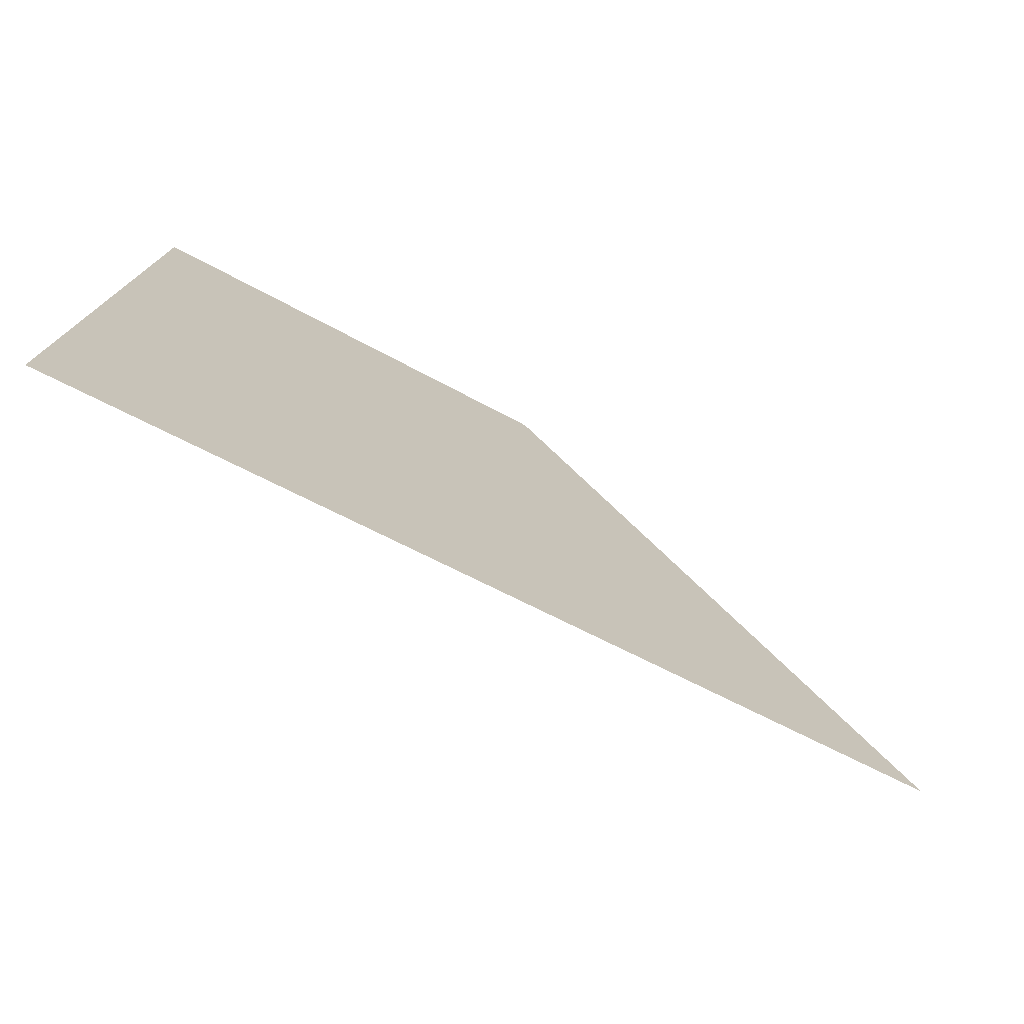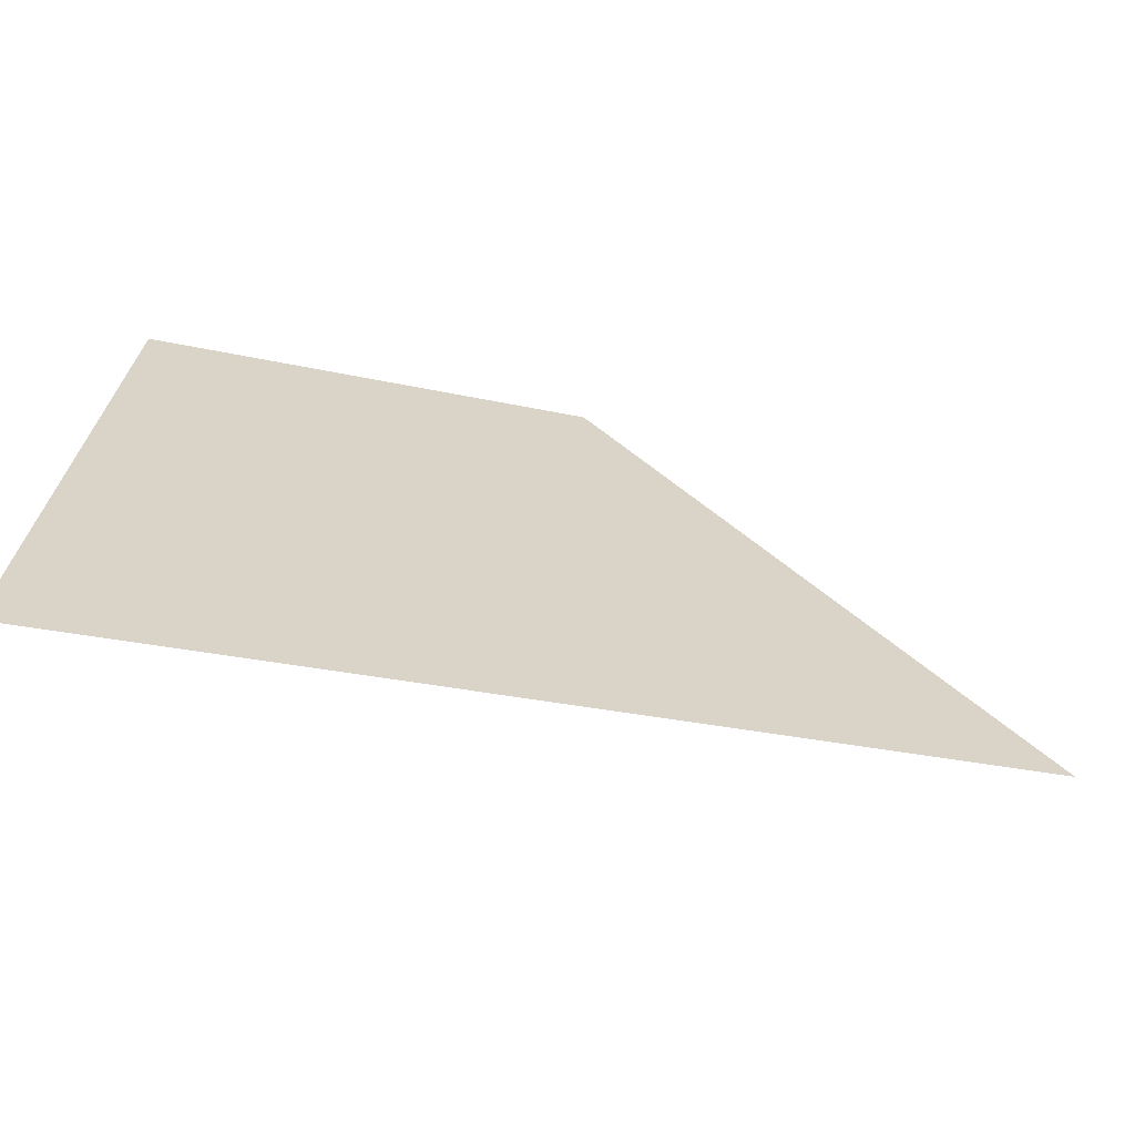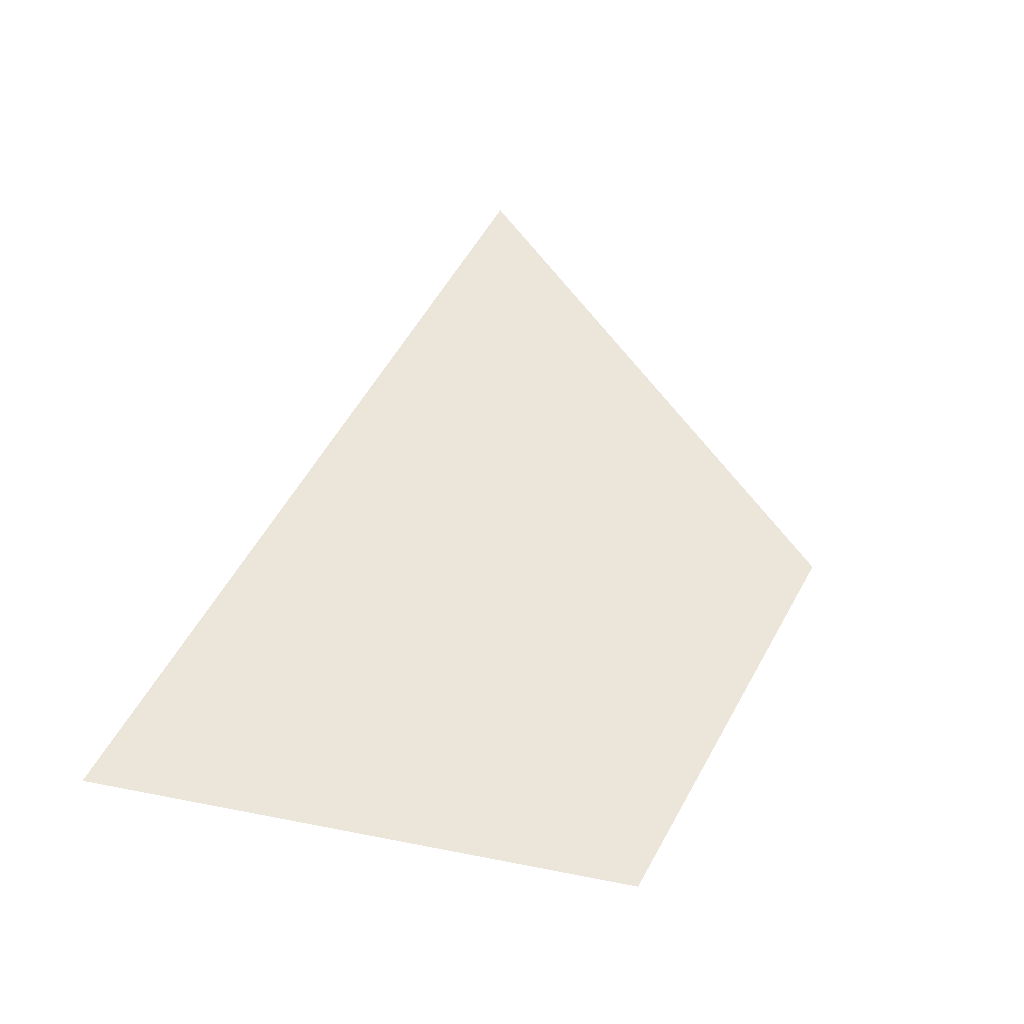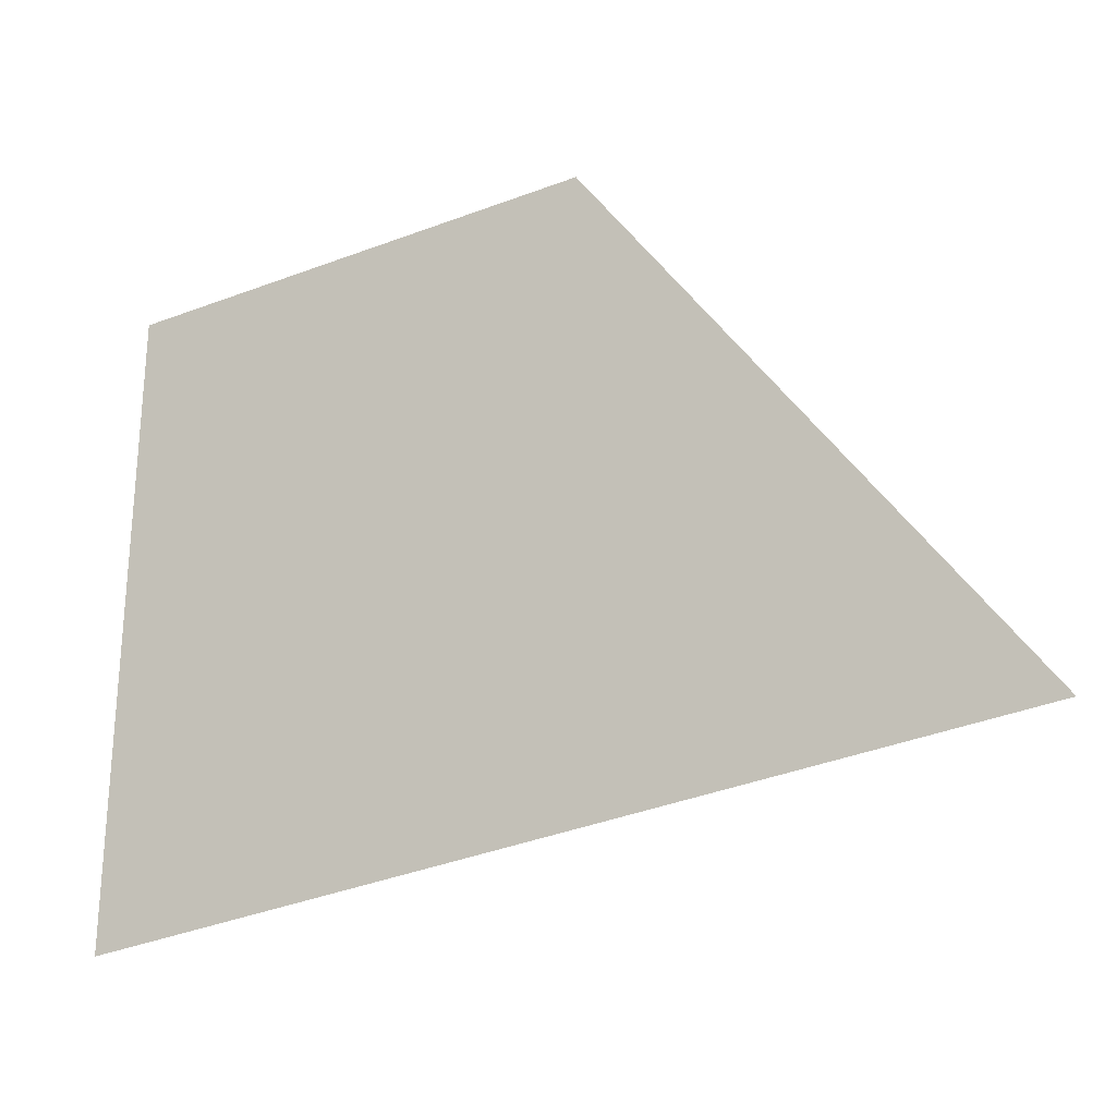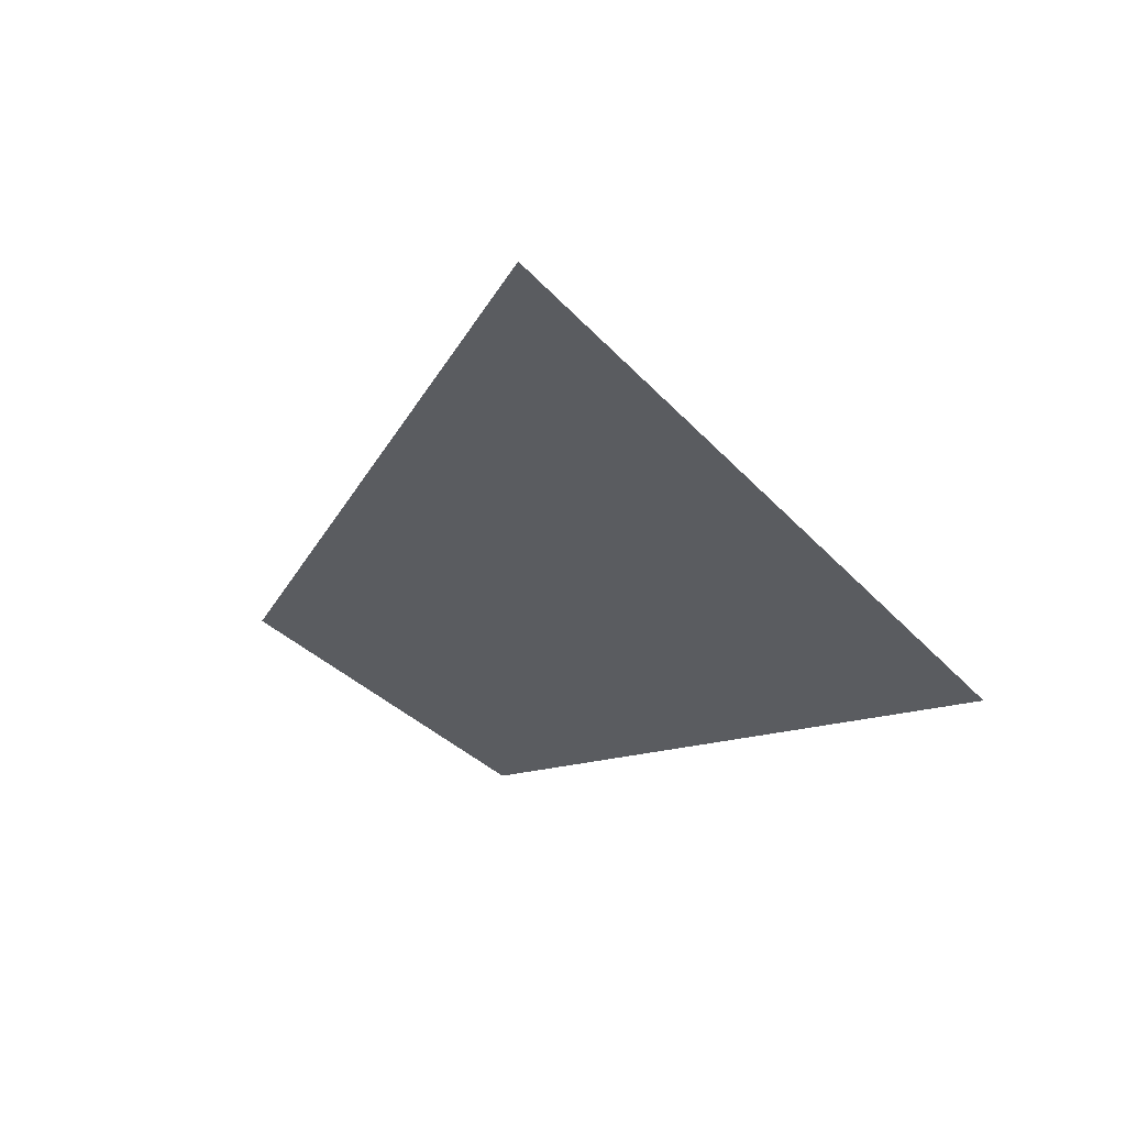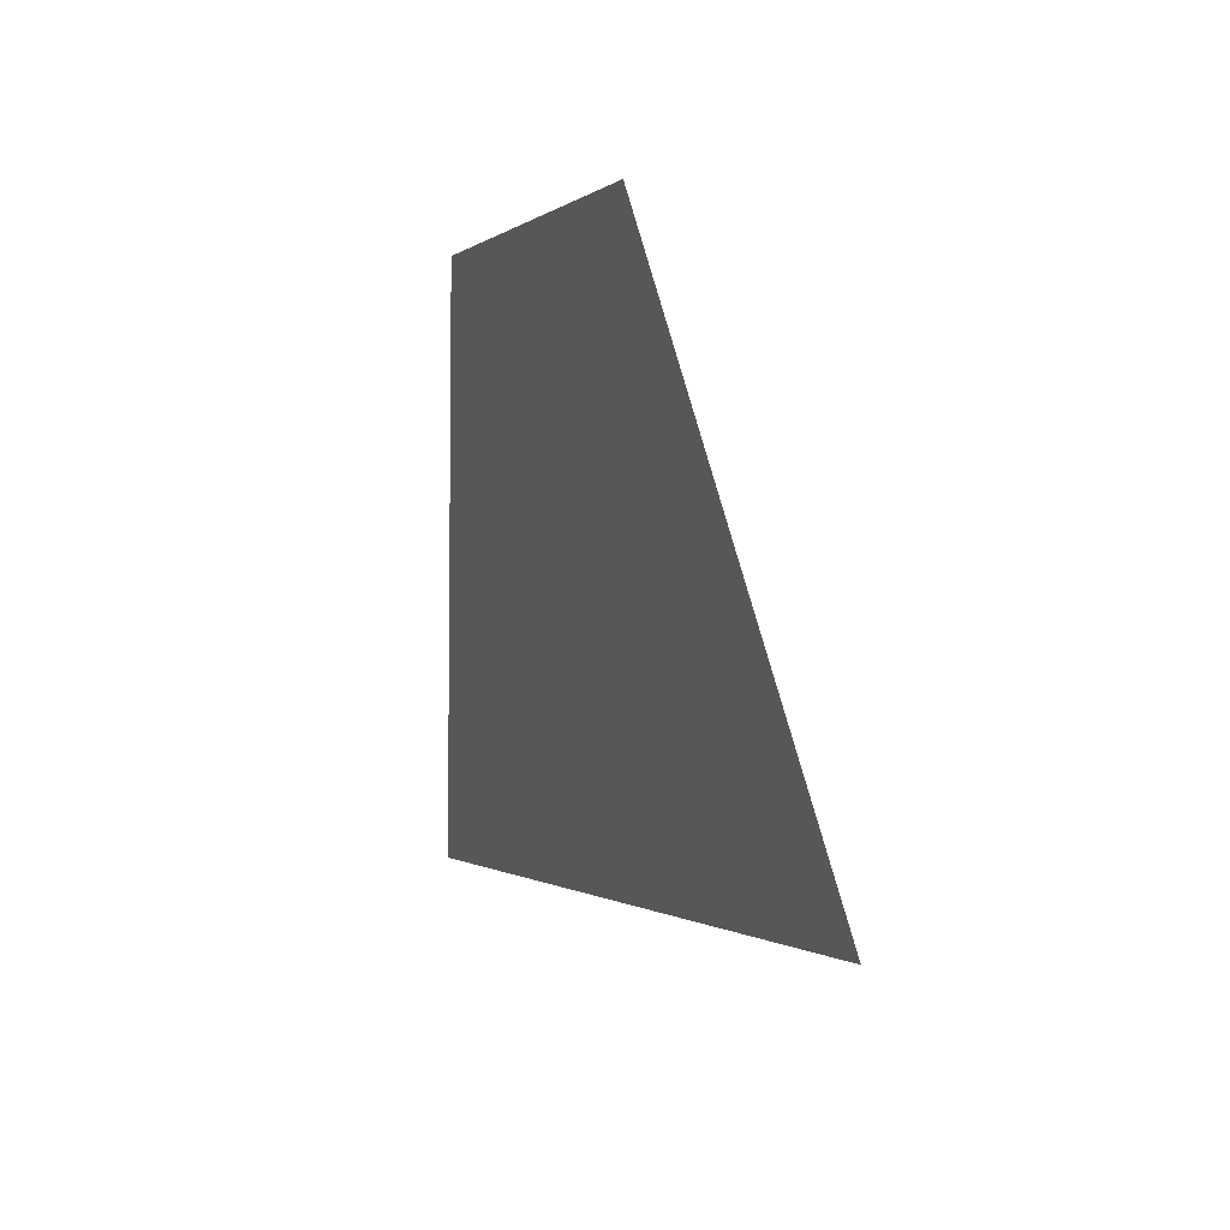
<metadata>
{"format":"obj","ext":"obj","renderer":"f3d","projection":"perspective","resolution":1024,"background":"white","views":[{"elev":-72.5,"azim":148.9,"up":"+Y"},{"elev":-63.8,"azim":163.2,"up":"+Y"},{"elev":56.4,"azim":105.2,"up":"+Z"},{"elev":-9.1,"azim":-161.8,"up":"+Y"},{"elev":-34.0,"azim":-68.2,"up":"+Z"},{"elev":13.9,"azim":-111.5,"up":"+Y"}]}
</metadata>
<code>
o section.054_Plane.055
v 27.44 13.33 0
v 26.05 13.67 -0
v 27.57 11.39 0
v 24.64 12.08 0
f 4 1 2
f 4 3 1

</code>
